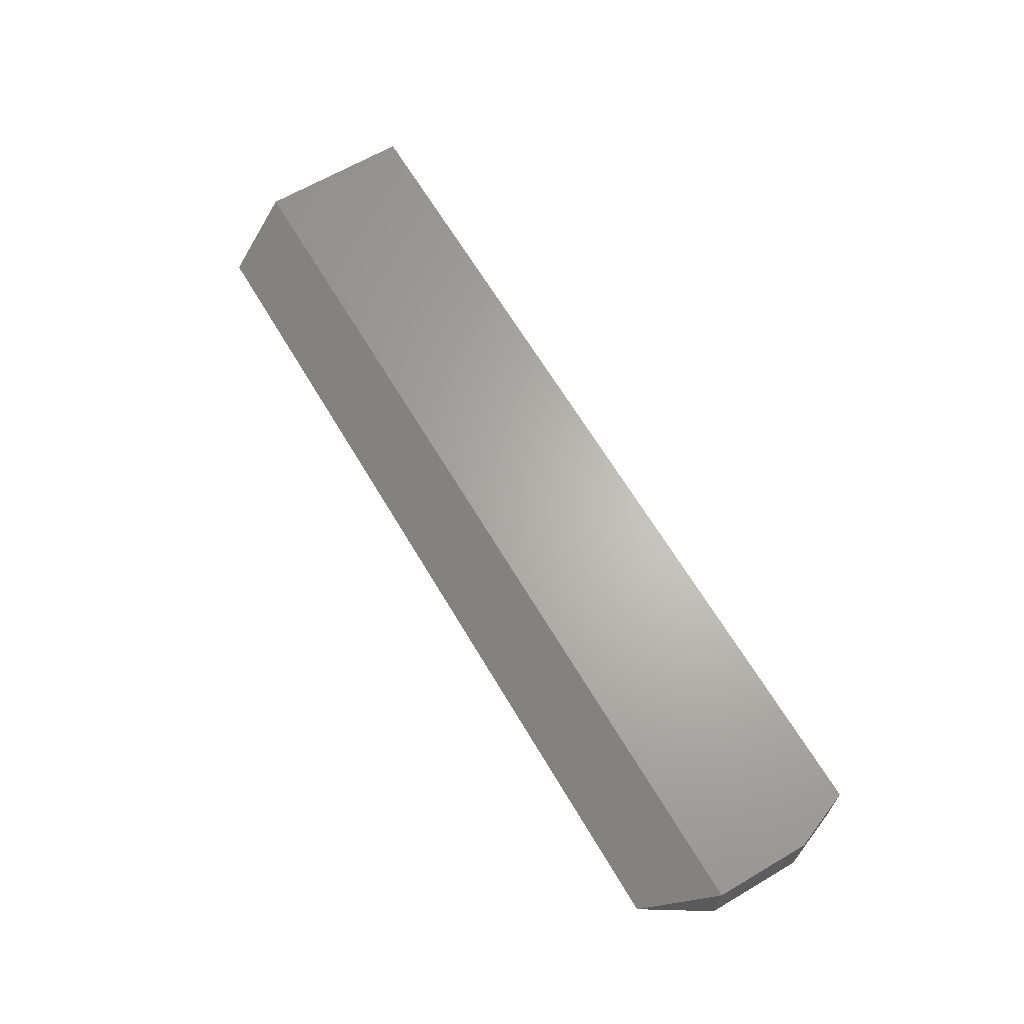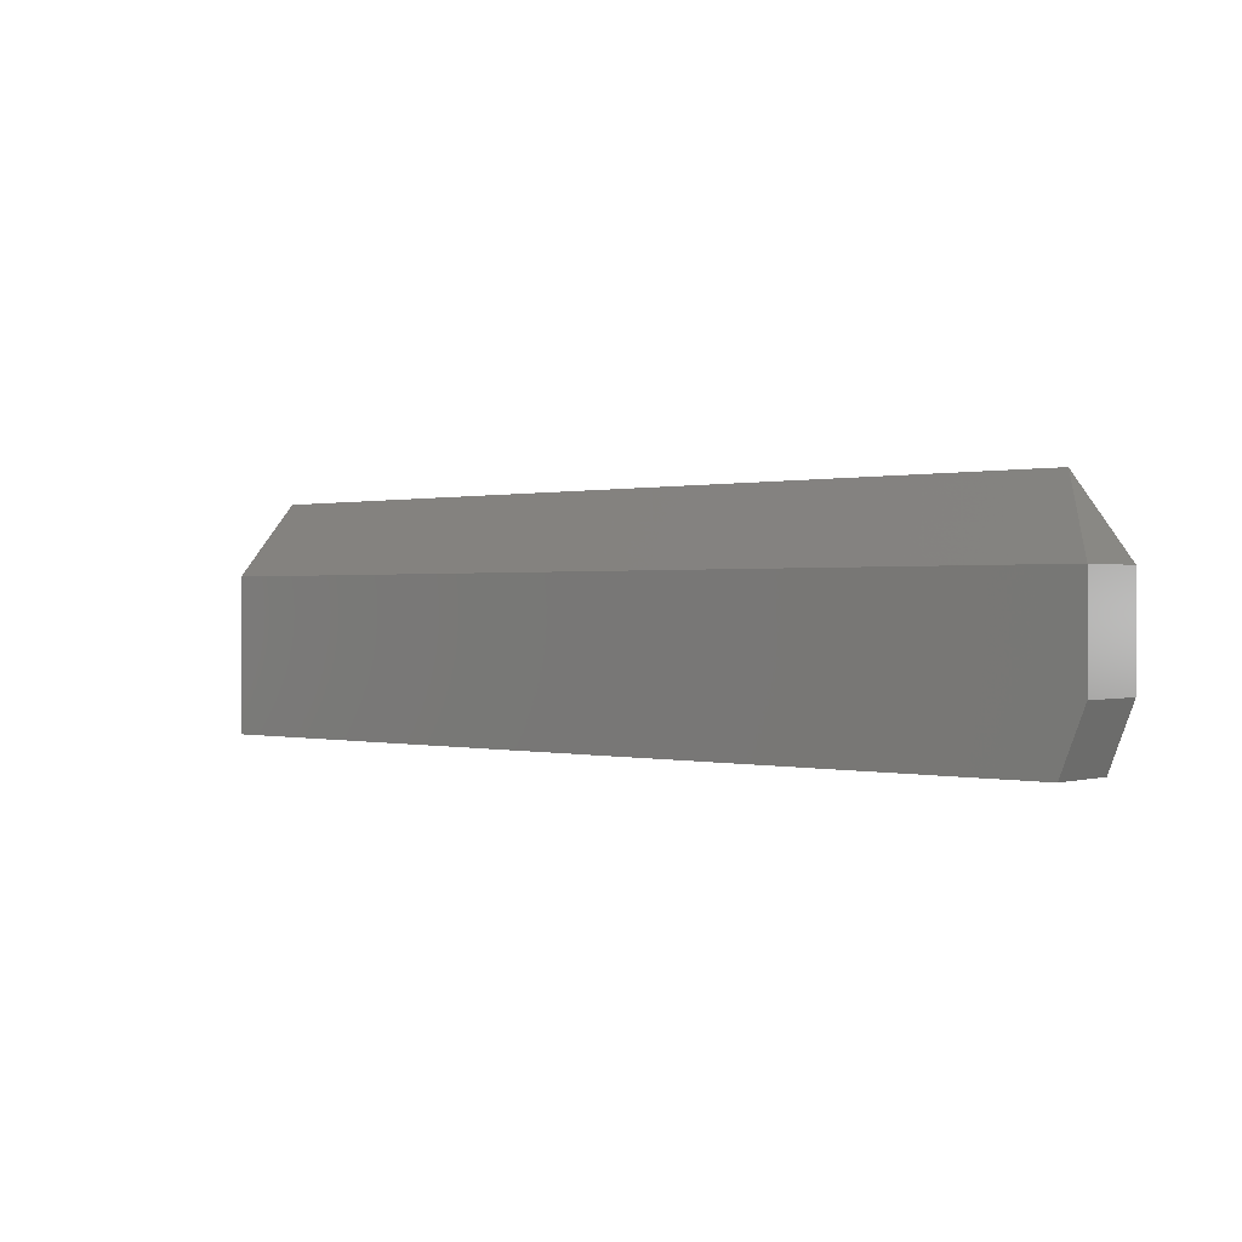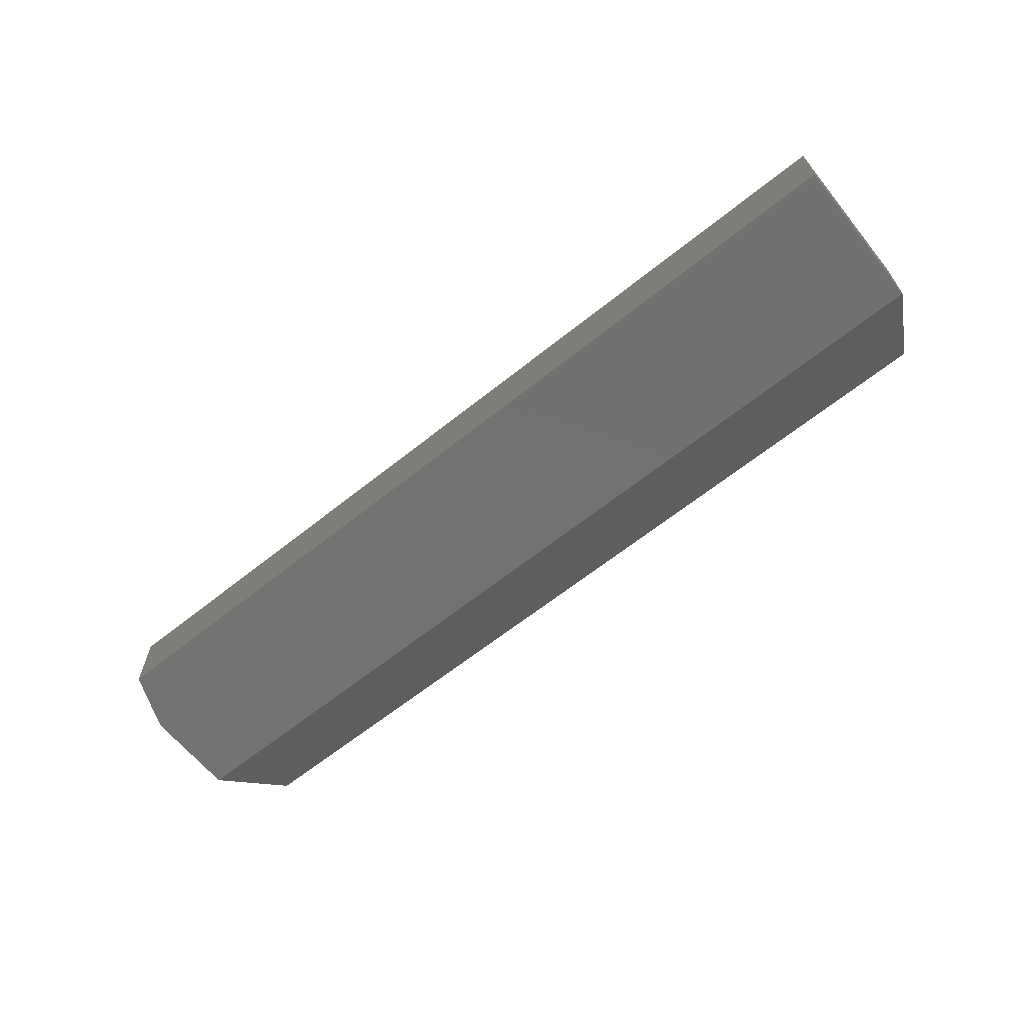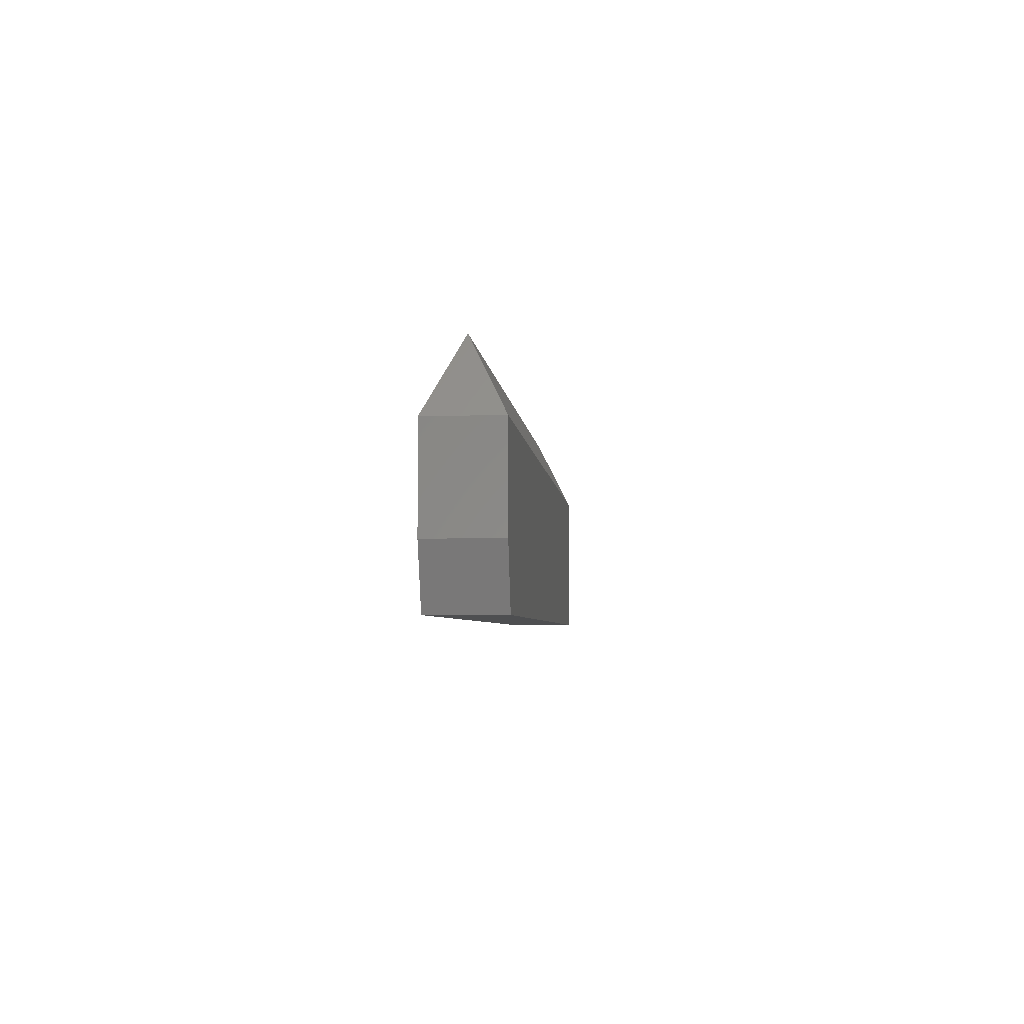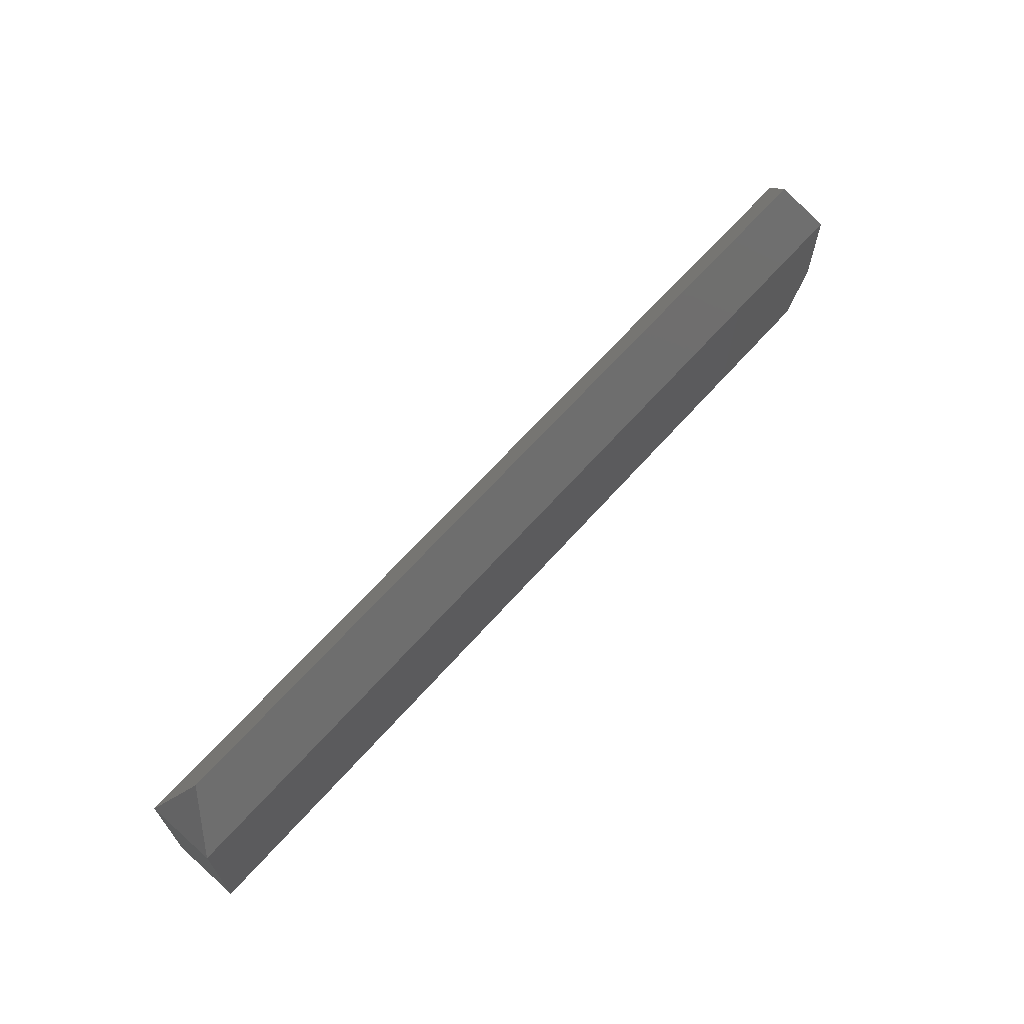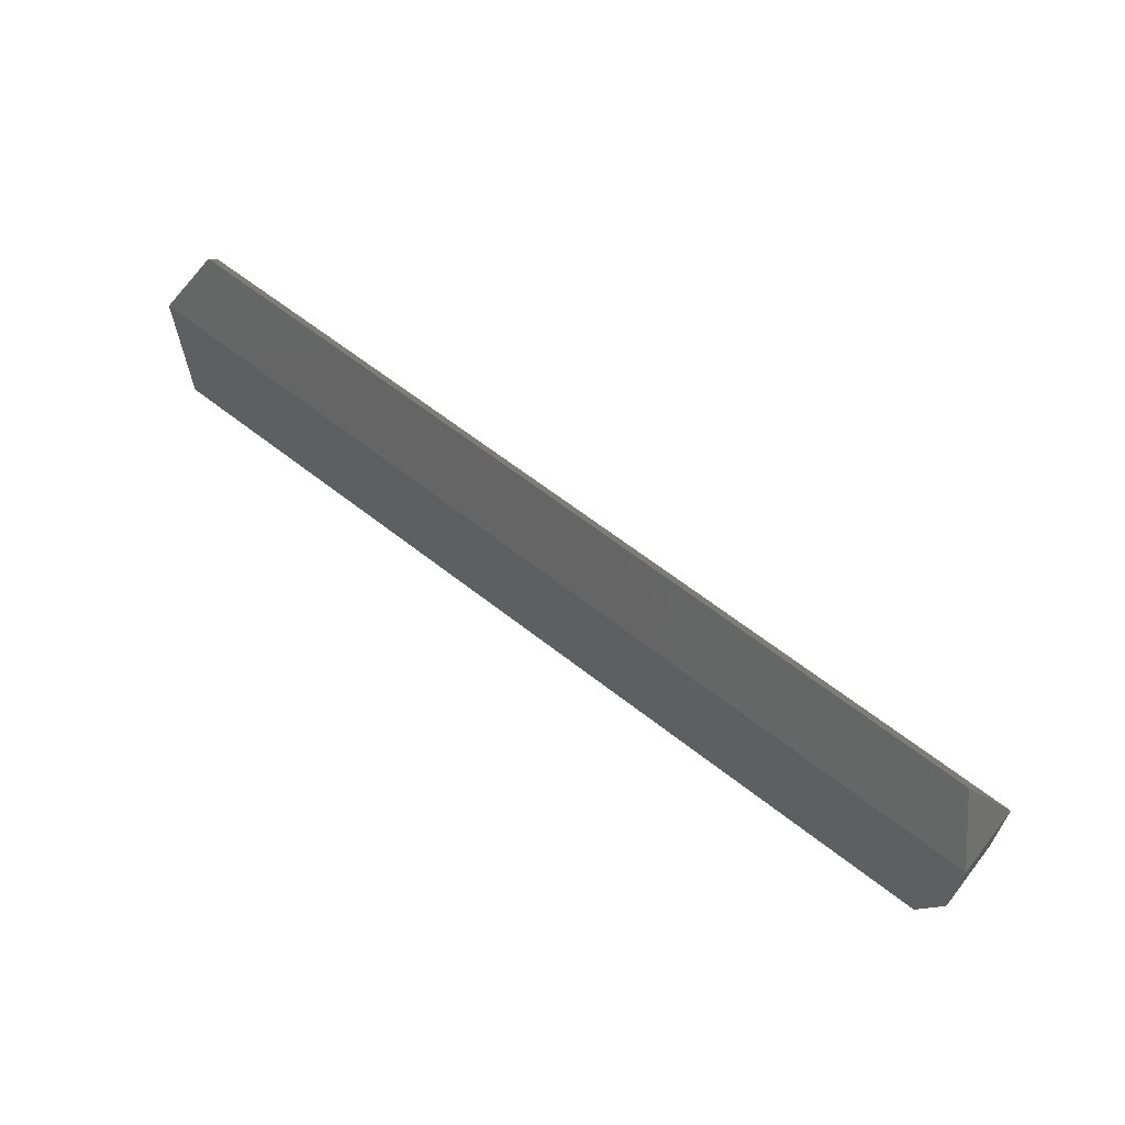
<metadata>
{"format":"stl","ext":"stl","renderer":"f3d","projection":"perspective","resolution":1024,"background":"white","views":[{"elev":64.9,"azim":-120.6,"up":"+Z"},{"elev":0.3,"azim":-138.7,"up":"+Y"},{"elev":-63.8,"azim":38.9,"up":"+Z"},{"elev":-4.1,"azim":-85.3,"up":"+Y"},{"elev":65.9,"azim":131.7,"up":"+Y"},{"elev":63.1,"azim":-141.6,"up":"+Y"}]}
</metadata>
<code>
# stl→obj: 12 verts, 20 faces
v -0.7344 -0.5859 -0.04688
v -0.75 -0.5469 -0.04688
v -0.1328 -0.5859 -0.04688
v -0.75 -0.4834 -0.04688
v -0.1328 -0.4834 -0.04688
v -0.1328 -0.4834 0
v -0.75 -0.4834 0
v -0.1328 -0.5859 0
v -0.75 -0.5469 0
v -0.7344 -0.5859 0
v -0.1562 -0.4365 -0.02344
v -0.7266 -0.4365 -0.02344
f 1 2 3
f 3 2 4
f 3 4 5
f 6 7 8
f 8 7 9
f 8 9 10
f 4 2 7
f 7 2 9
f 1 3 10
f 10 3 8
f 9 2 10
f 10 2 1
f 5 4 11
f 11 4 12
f 4 7 12
f 11 6 5
f 6 11 7
f 7 11 12
f 3 5 8
f 8 5 6

</code>
